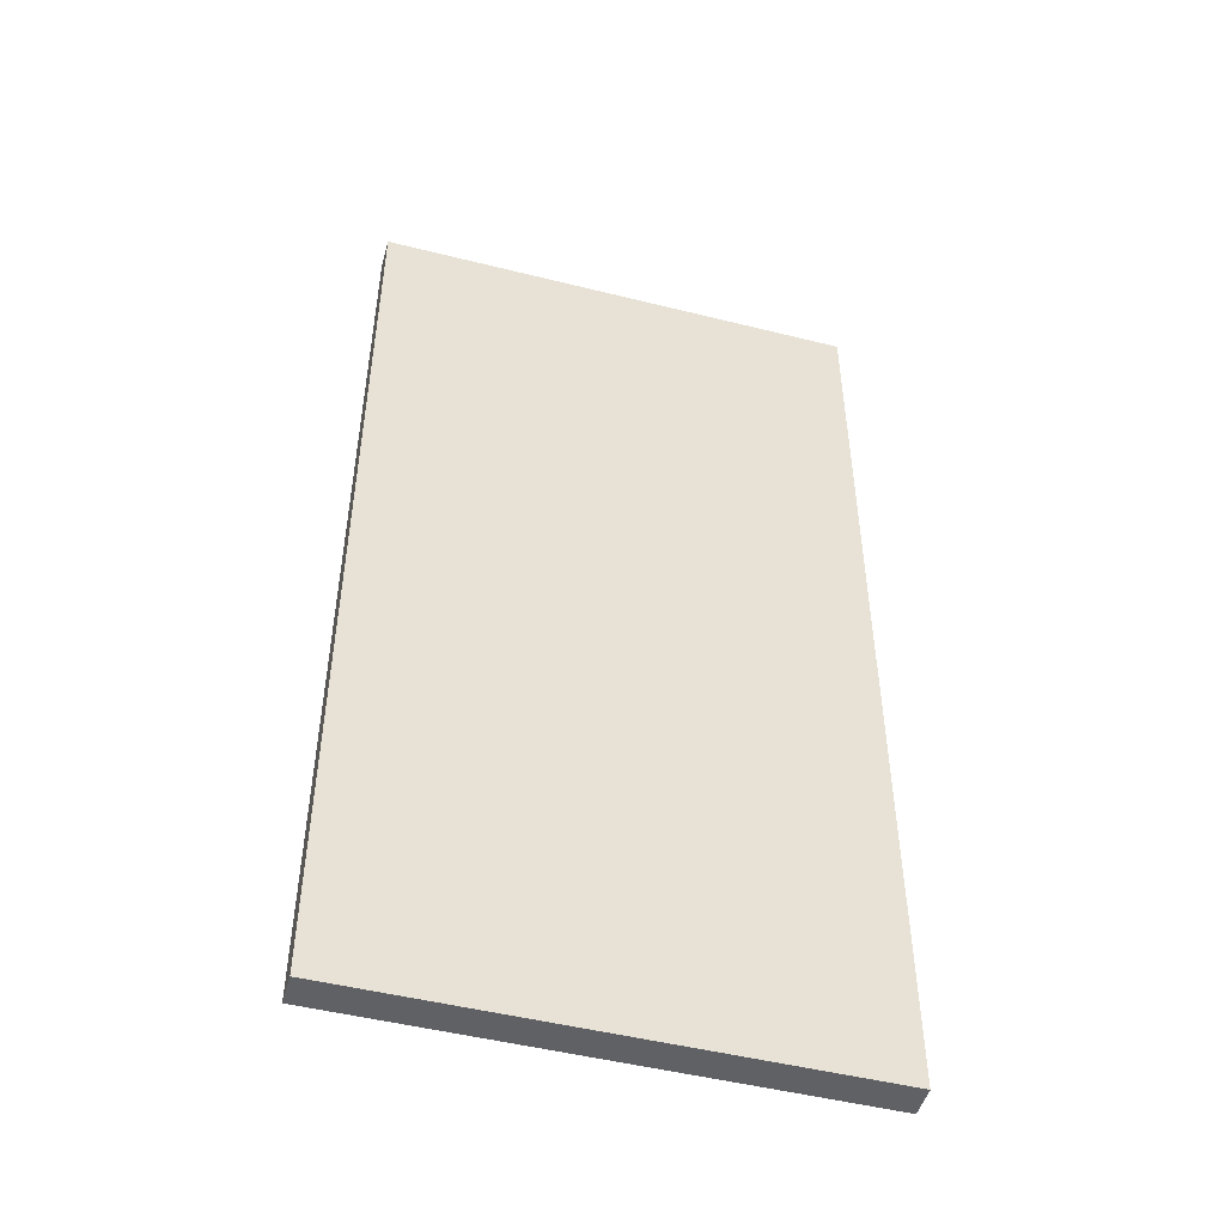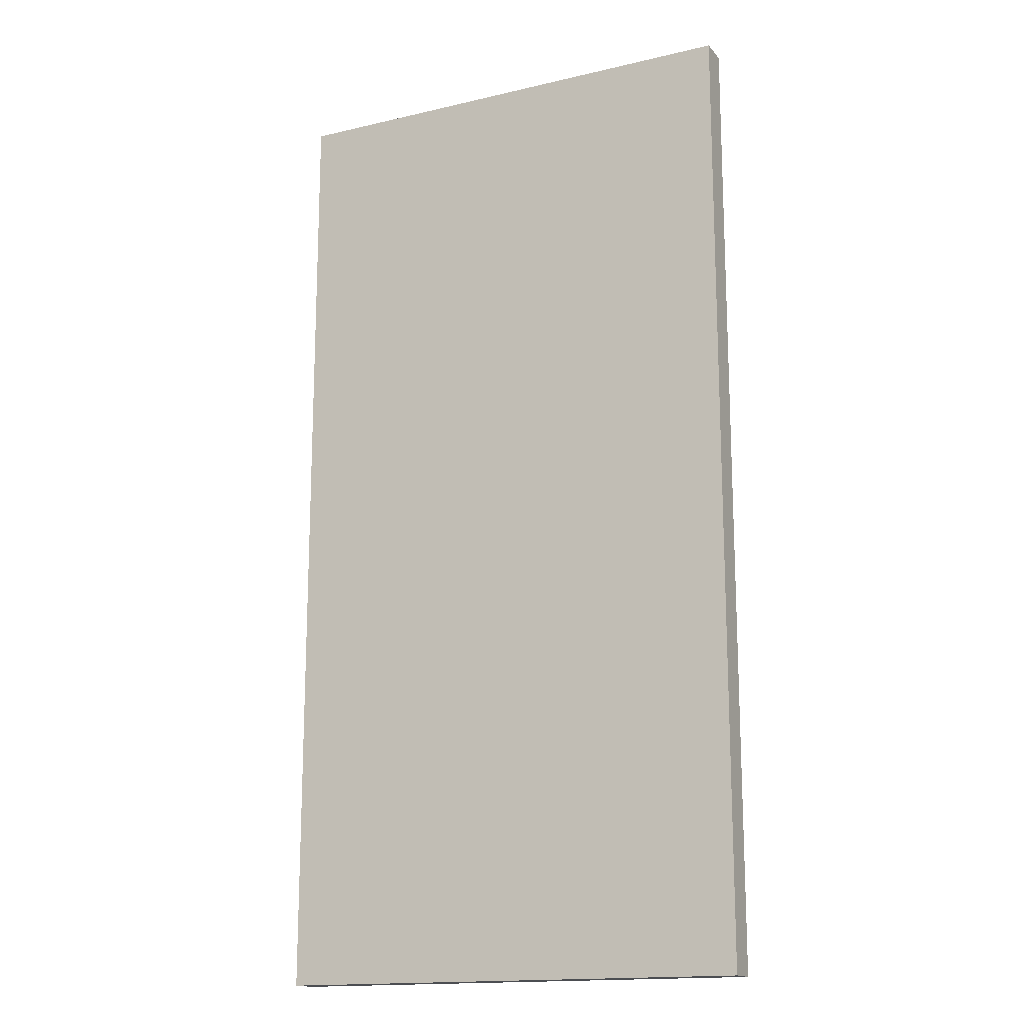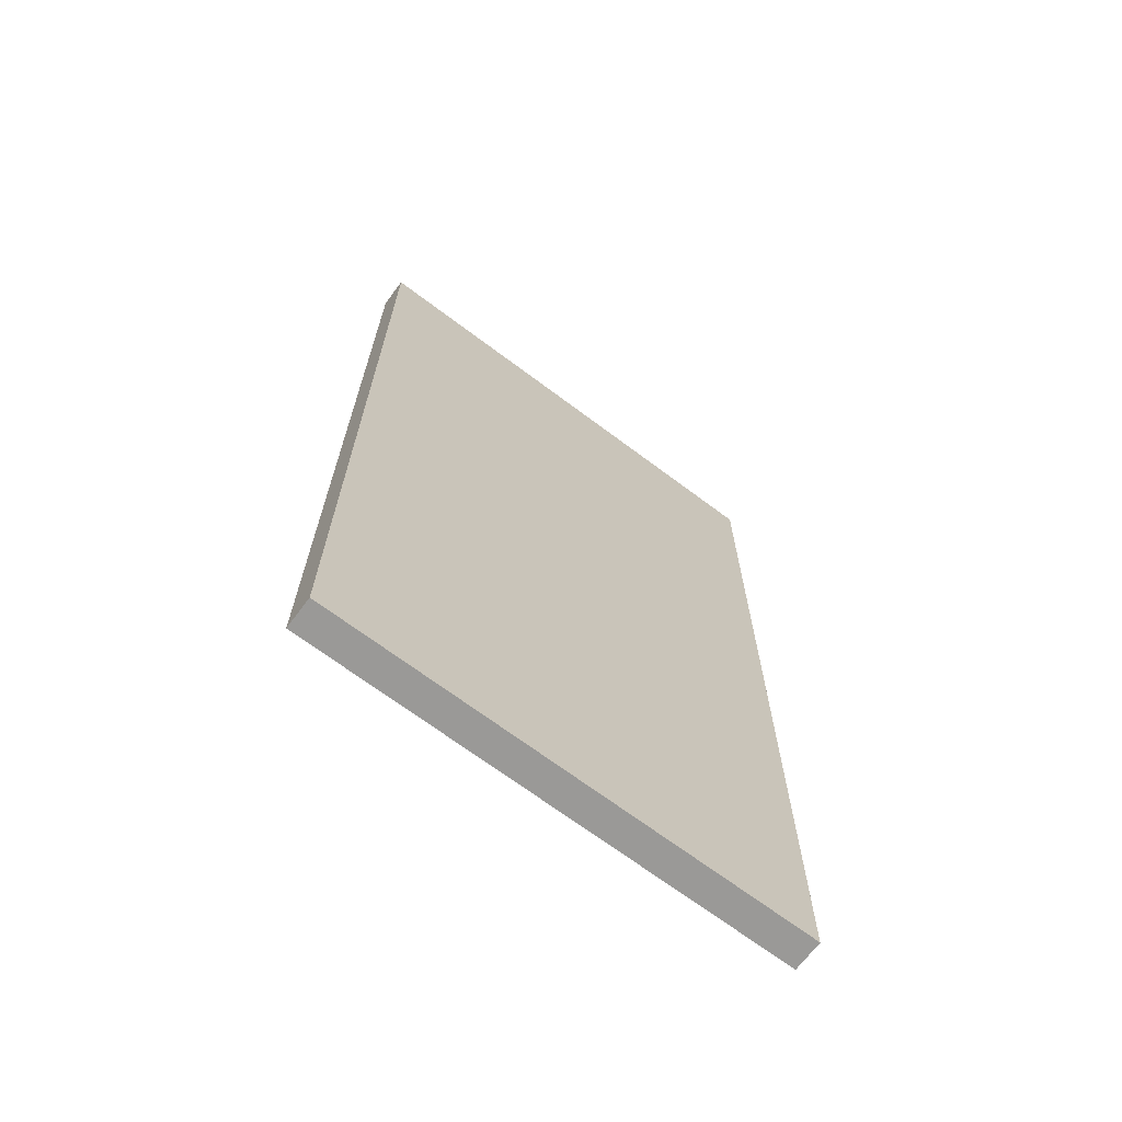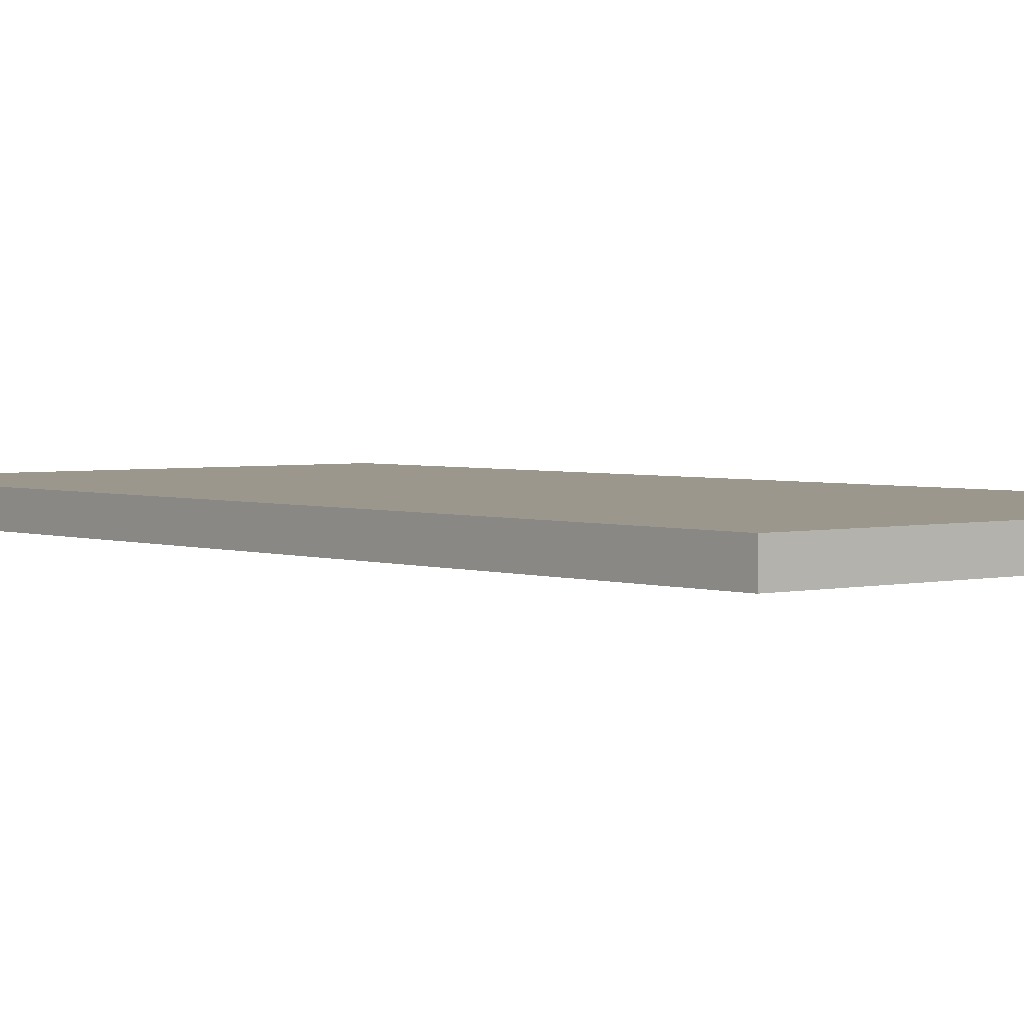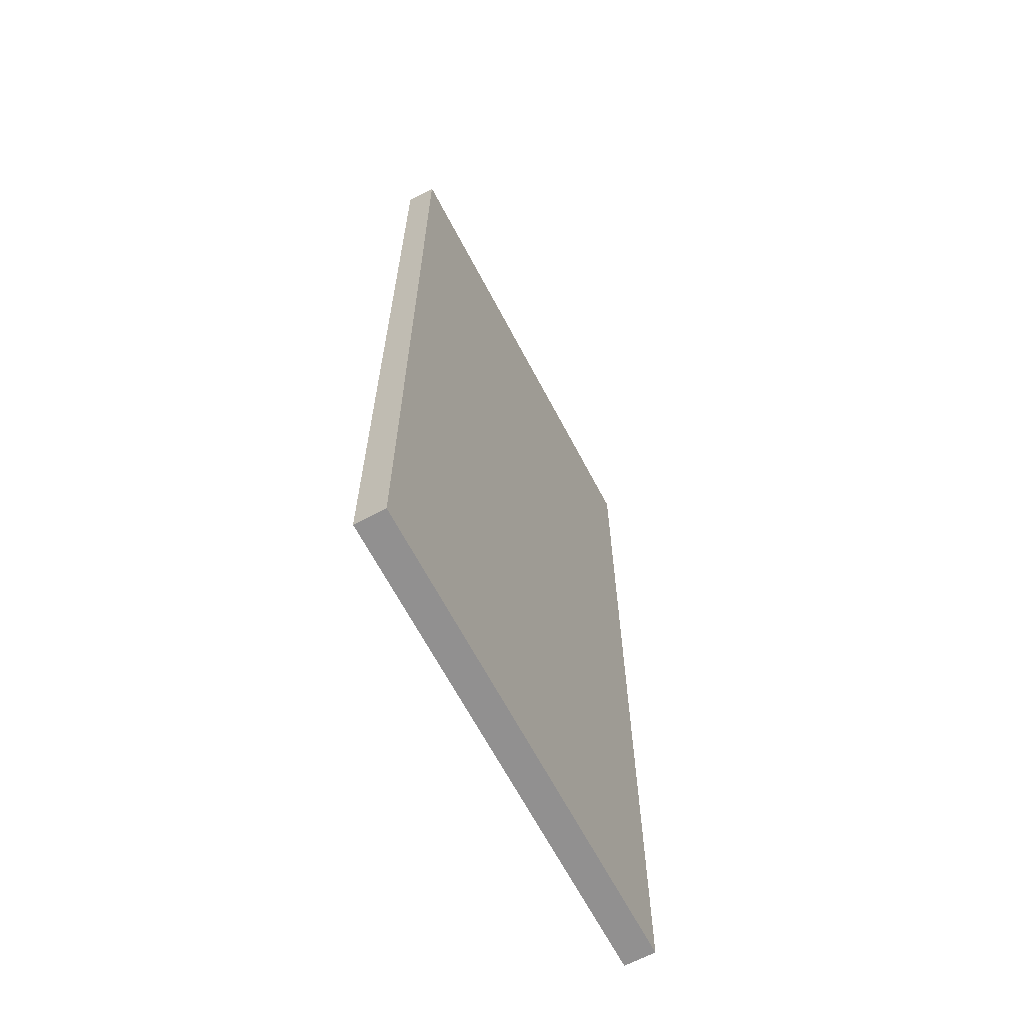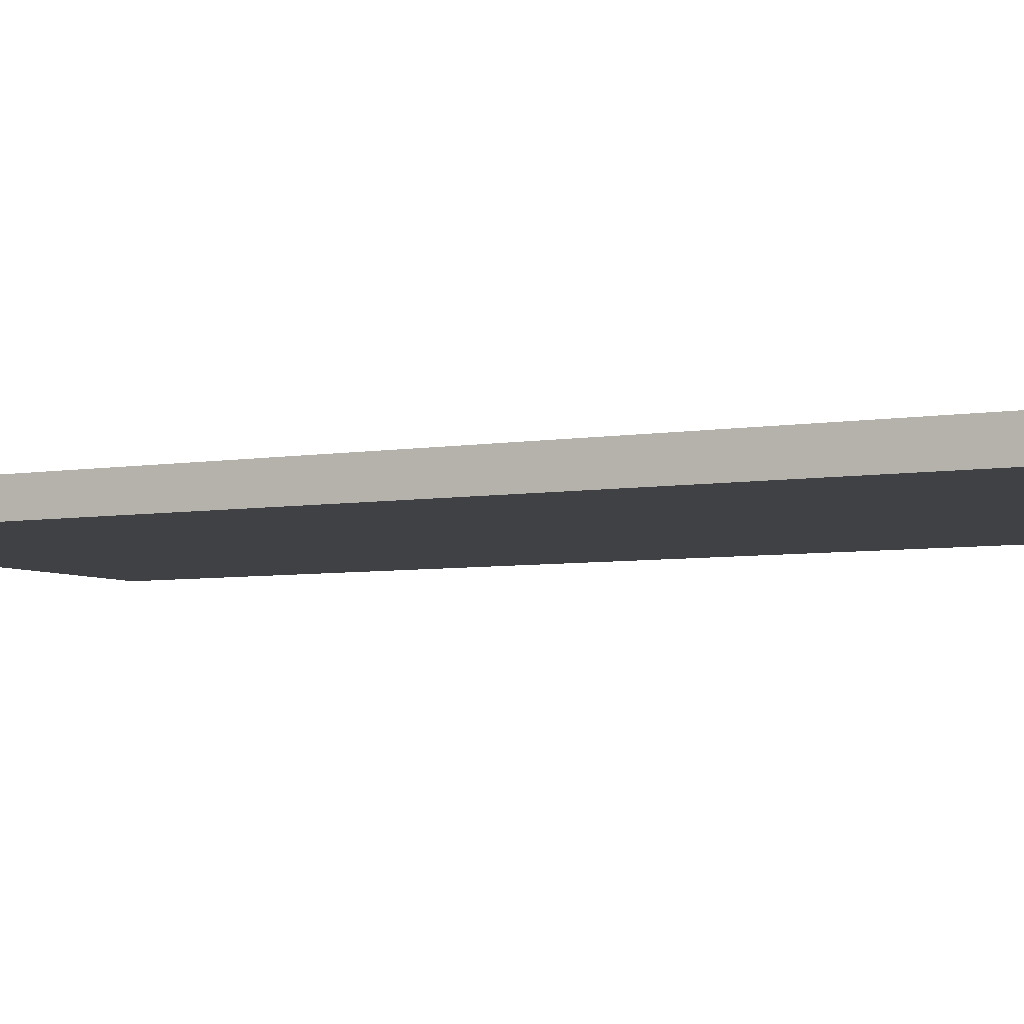
<metadata>
{"format":"obj","ext":"obj","renderer":"f3d","projection":"perspective","resolution":1024,"background":"white","views":[{"elev":-49.0,"azim":164.5,"up":"+Y"},{"elev":-16.0,"azim":26.1,"up":"+Y"},{"elev":-69.0,"azim":143.1,"up":"+Y"},{"elev":2.8,"azim":140.3,"up":"+Z"},{"elev":-65.8,"azim":117.8,"up":"+Y"},{"elev":-5.3,"azim":-61.3,"up":"+Z"}]}
</metadata>
<code>
o Cube_Cube.001
v -1 3.987 -0.06272
v -1 -0.0242 -0.06272
v -1 -0.0242 0.06375
v 1 3.987 -0.06375
v 1 -0.0242 -0.06375
v 1 3.987 0.06272
v 1 -0.0242 0.06272
v -1 3.987 0.06375
f 1 2 3
f 4 5 2
f 6 7 5
f 8 3 7
f 3 2 5
f 4 1 8
f 8 1 3
f 1 4 2
f 4 6 5
f 6 8 7
f 7 3 5
f 6 4 8

</code>
